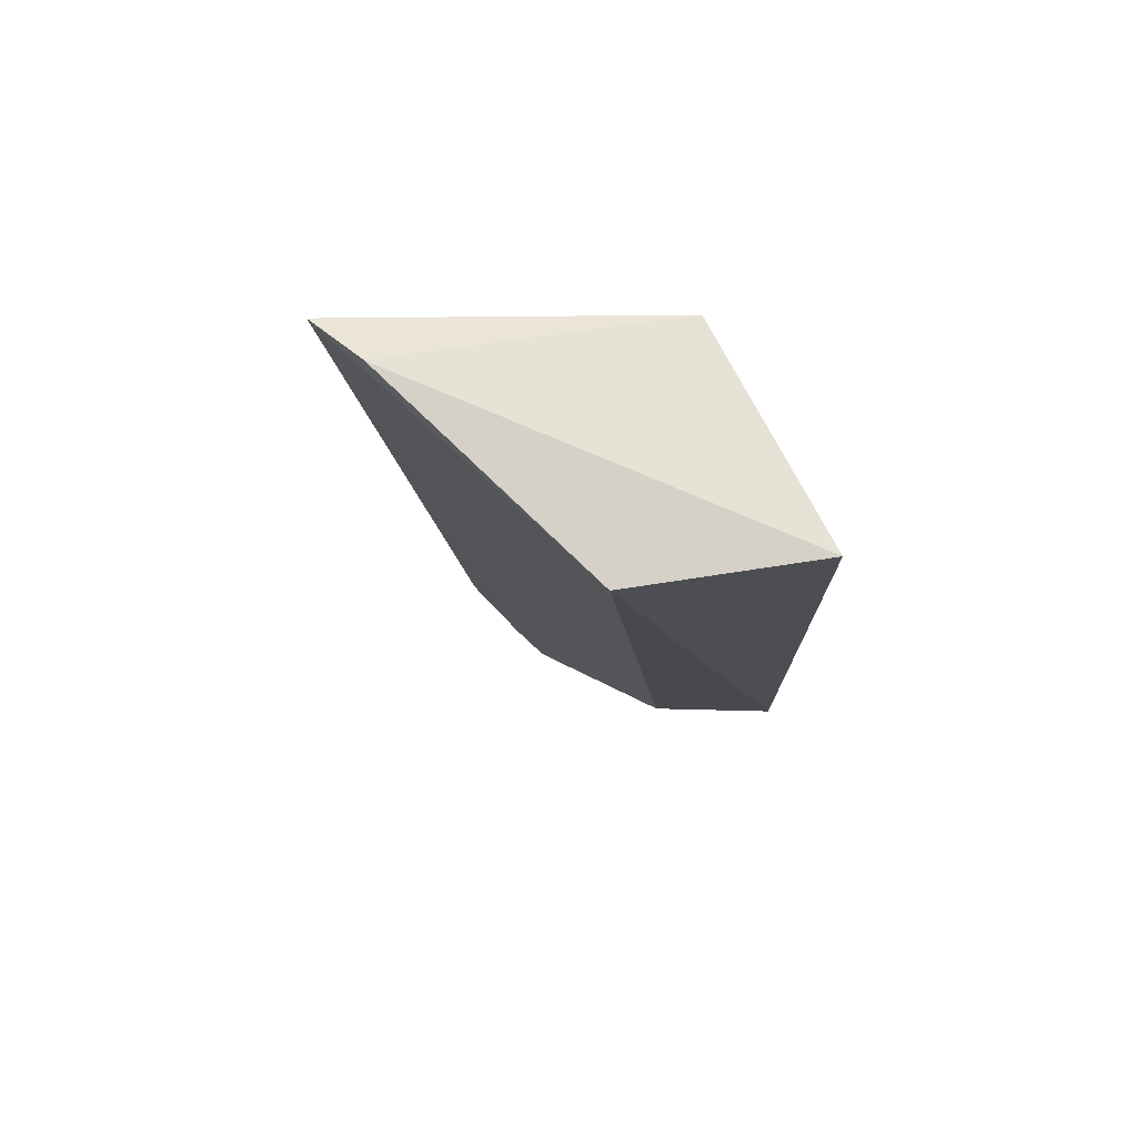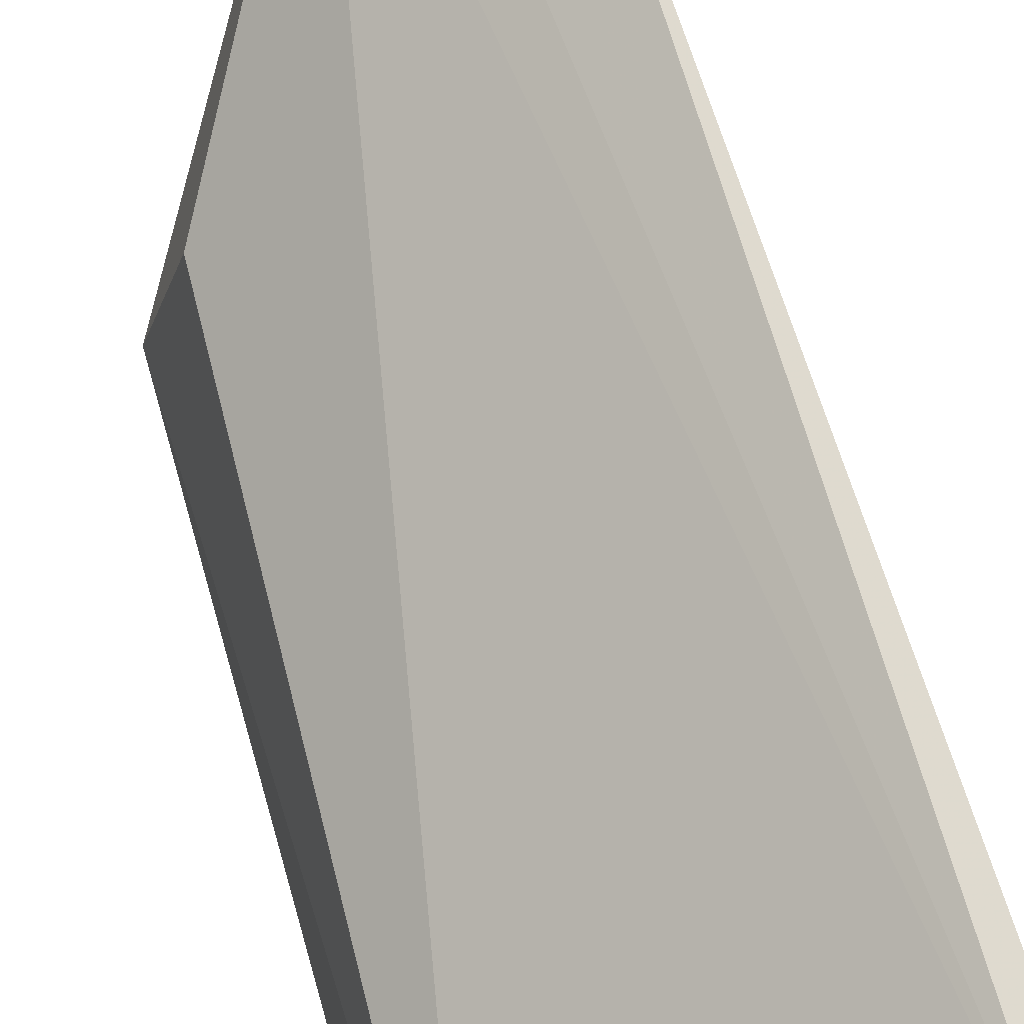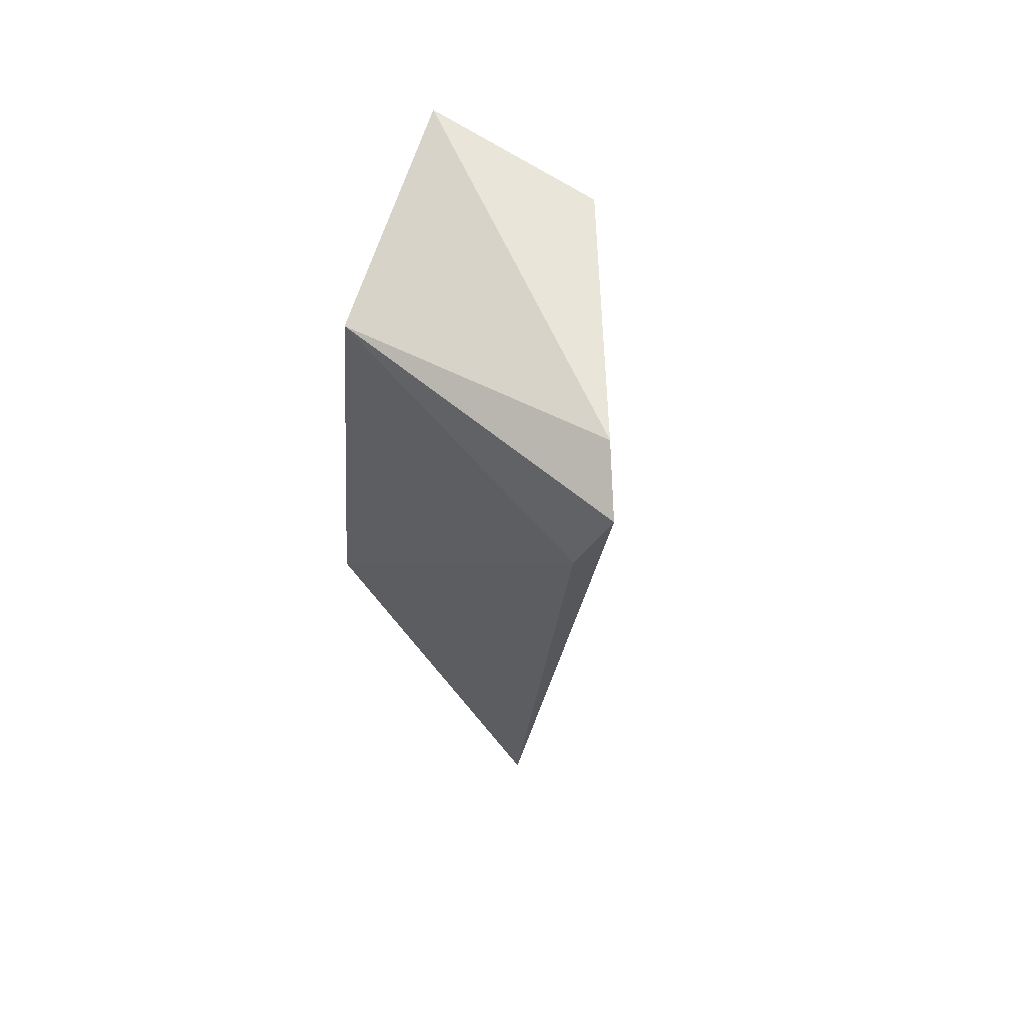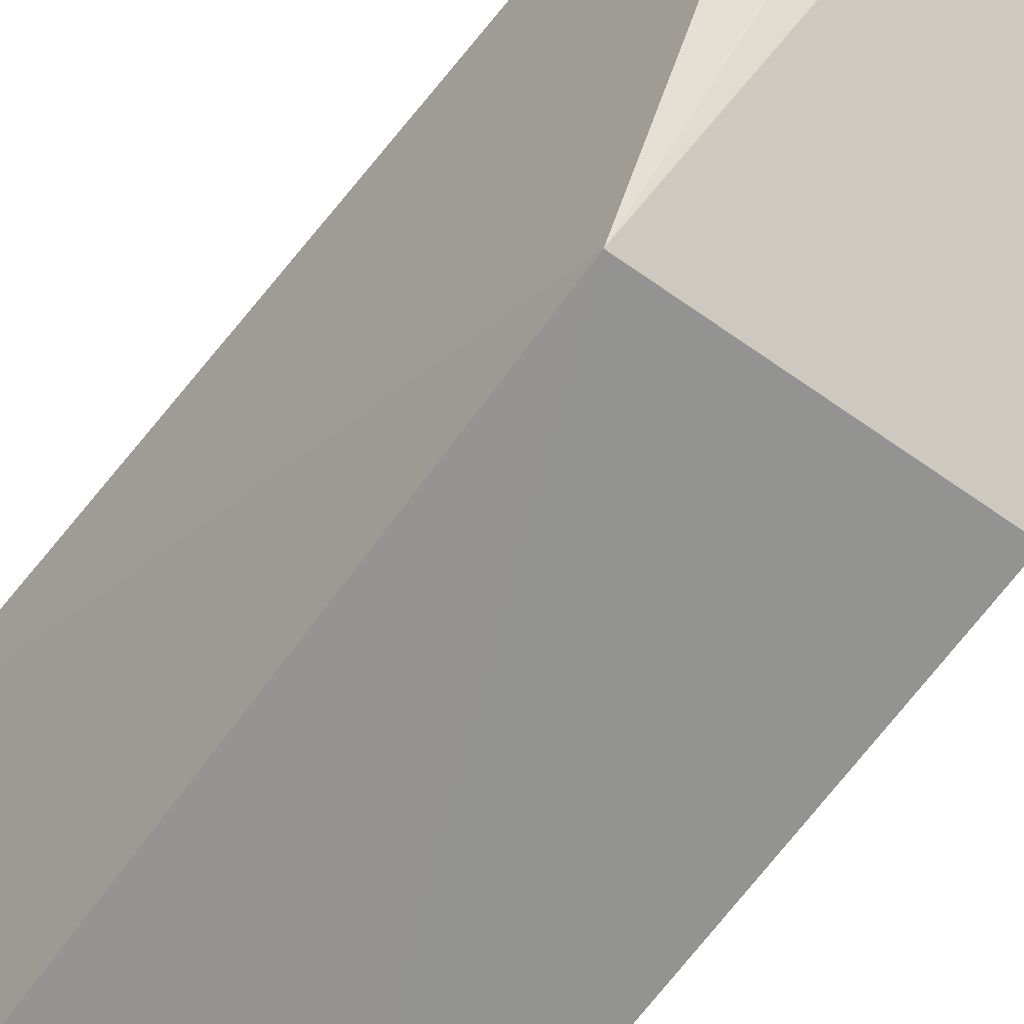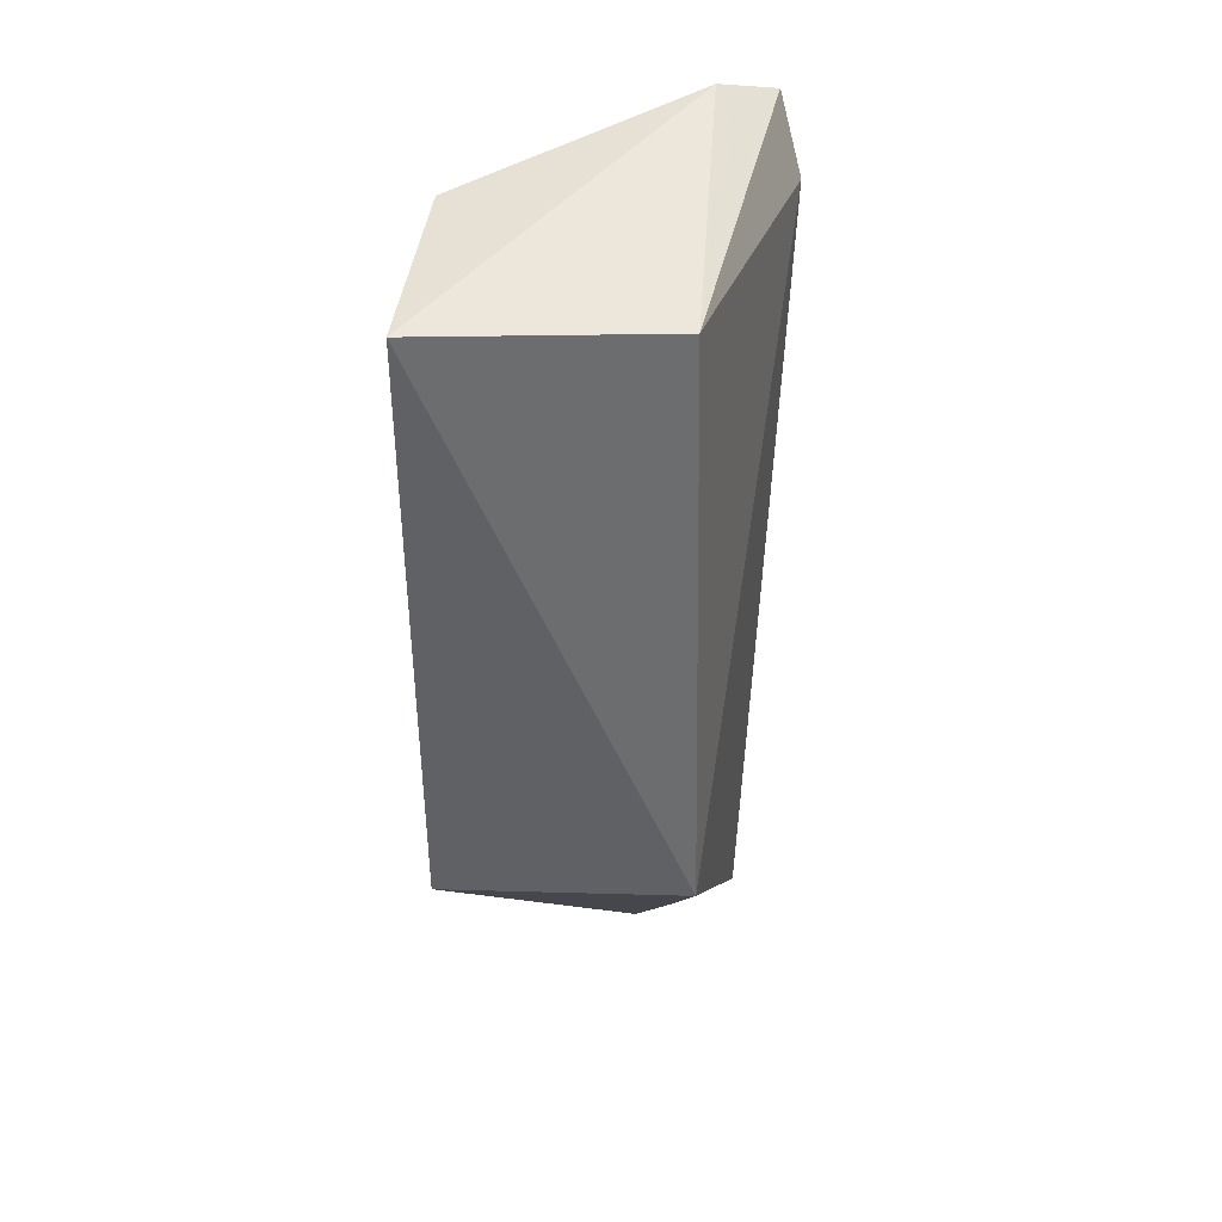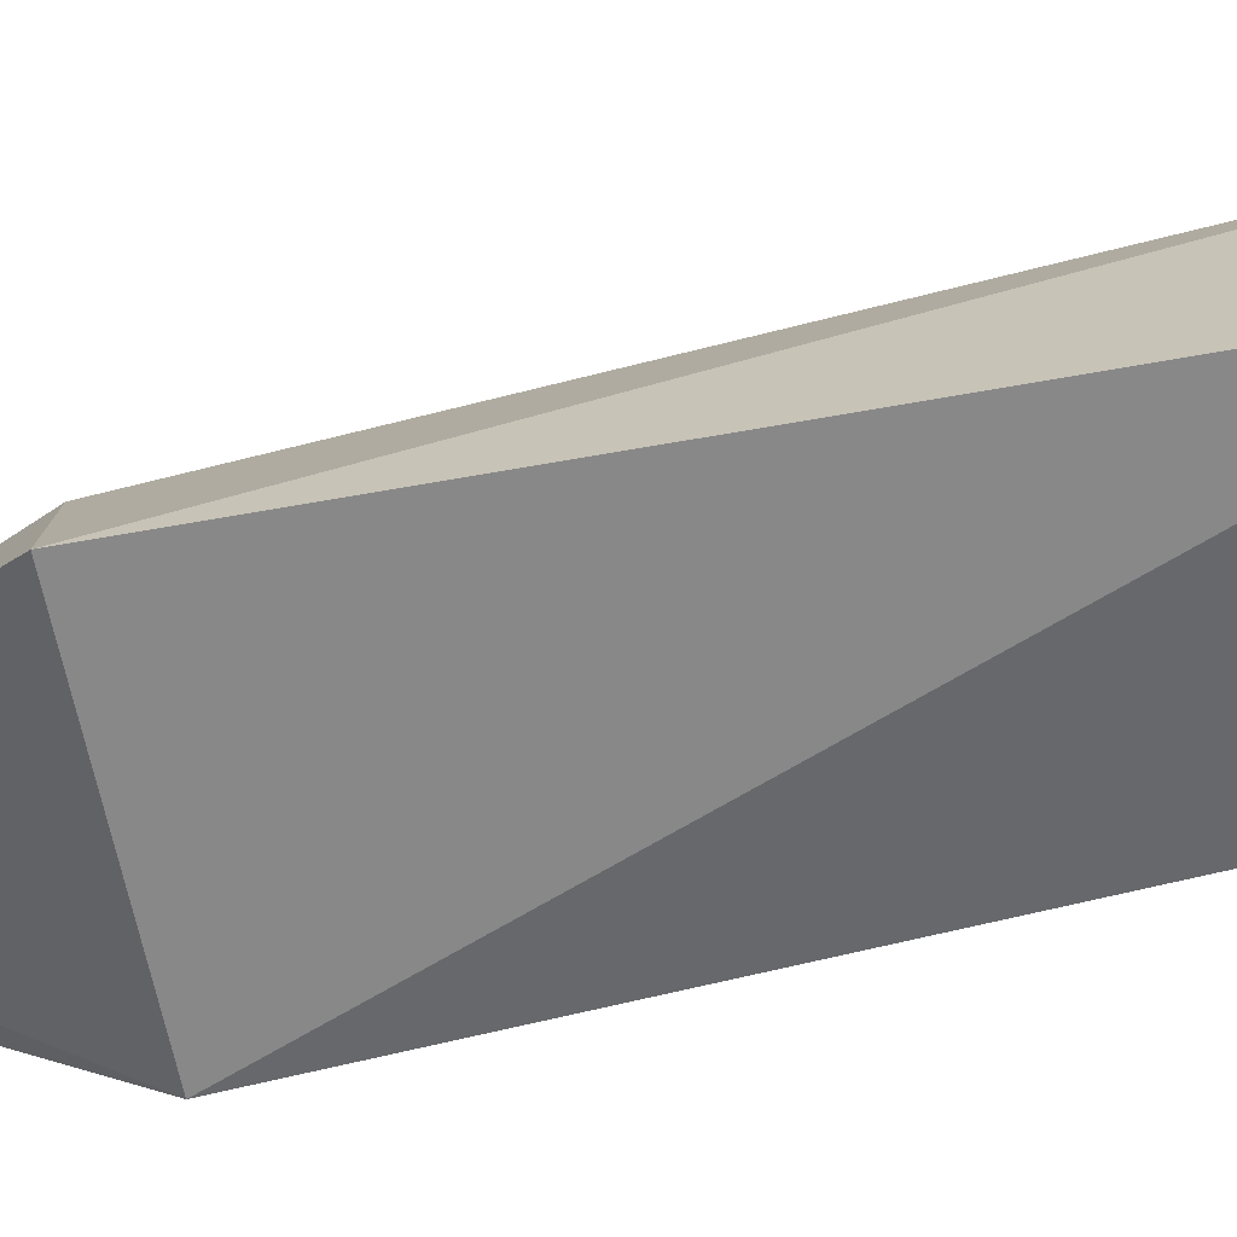
<metadata>
{"format":"obj","ext":"obj","renderer":"f3d","projection":"perspective","resolution":1024,"background":"white","views":[{"elev":74.6,"azim":75.3,"up":"+Y"},{"elev":75.4,"azim":164.2,"up":"+Z"},{"elev":65.7,"azim":-59.2,"up":"+Y"},{"elev":-66.6,"azim":-36.1,"up":"+Z"},{"elev":41.4,"azim":-177.1,"up":"+Y"},{"elev":-63.1,"azim":100.4,"up":"+Z"}]}
</metadata>
<code>
v -0.4092 -0.06166 -0.0182
v -0.3712 -0.01468 -0.0577
v -0.3741 0.09331 -0.02582
v -0.4123 0.09859 -0.001585
v -0.4135 -0.01405 -0.05755
v -0.4218 0.09484 0.004698
v -0.3772 -0.01586 -0.03788
v -0.4027 -0.06038 -0.02199
v -0.3712 0.09138 -0.0577
v -0.4207 -0.06093 -0.01177
v -0.4112 0.08774 -0.04943
v -0.4256 0.08219 0.0004997
f 6 3 4
f 7 2 3
f 8 5 2
f 8 1 5
f 8 2 7
f 8 7 3
f 8 6 1
f 8 3 6
f 9 3 2
f 9 2 5
f 9 4 3
f 10 5 1
f 10 1 6
f 11 6 4
f 11 4 9
f 11 9 5
f 12 10 6
f 12 5 10
f 12 11 5
f 12 6 11

</code>
